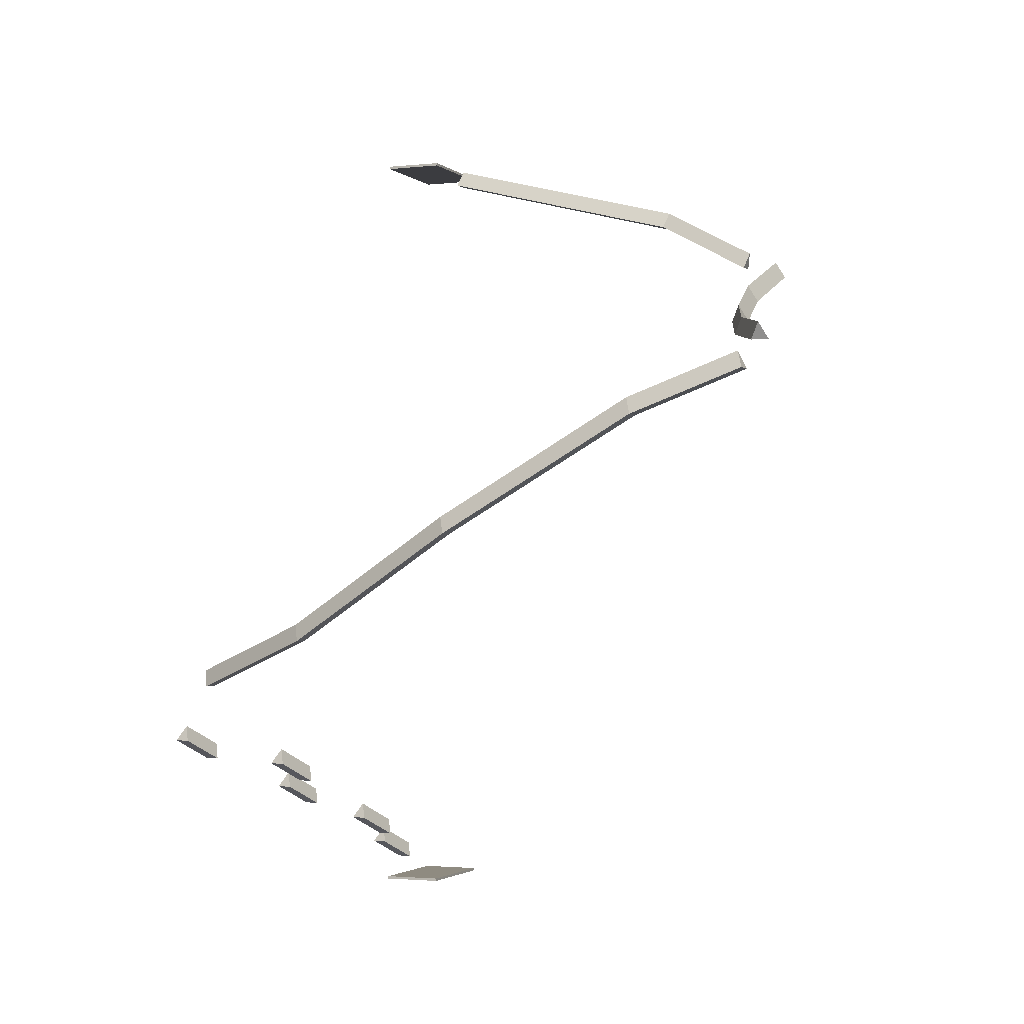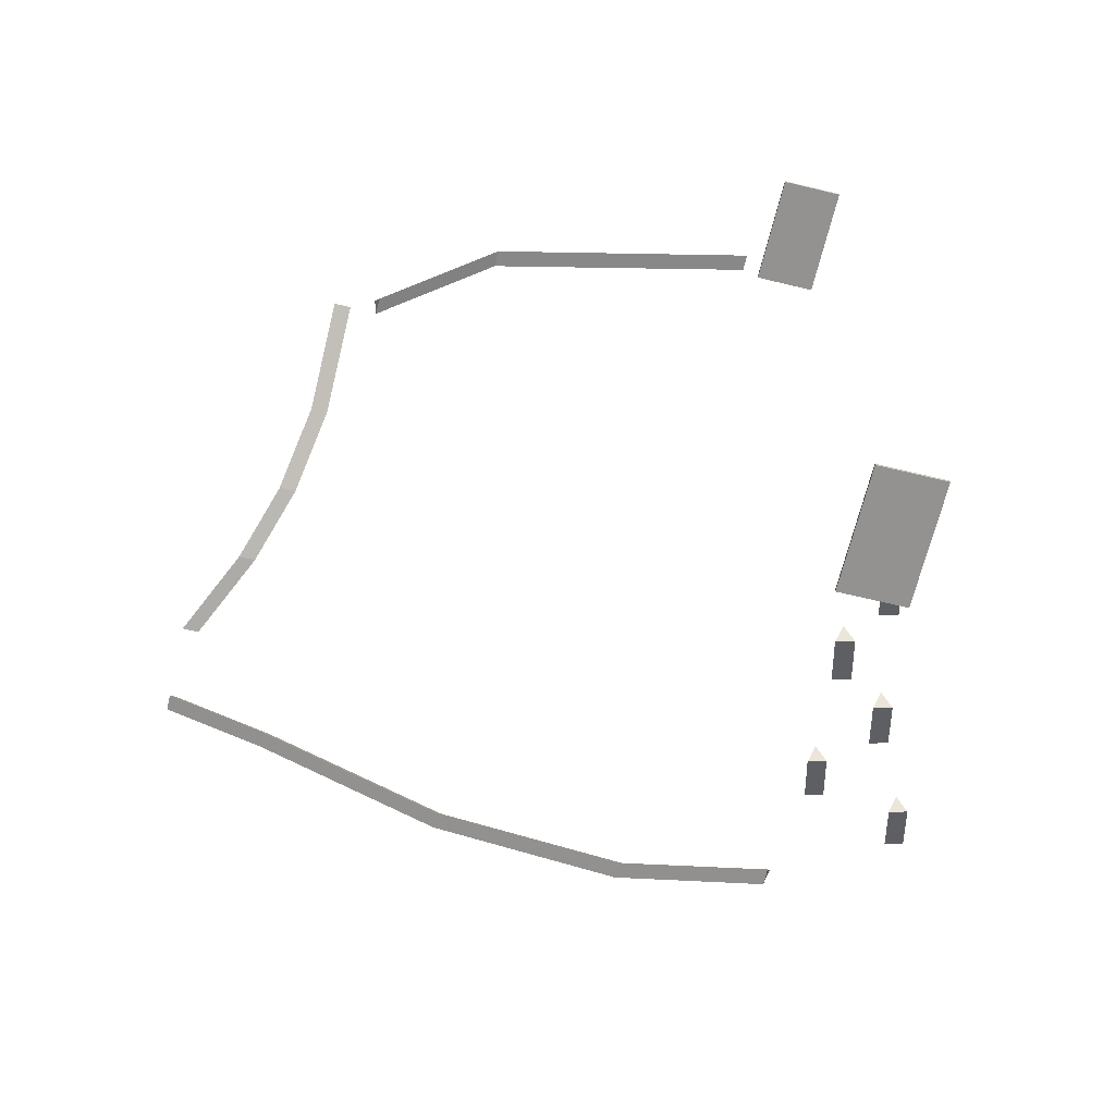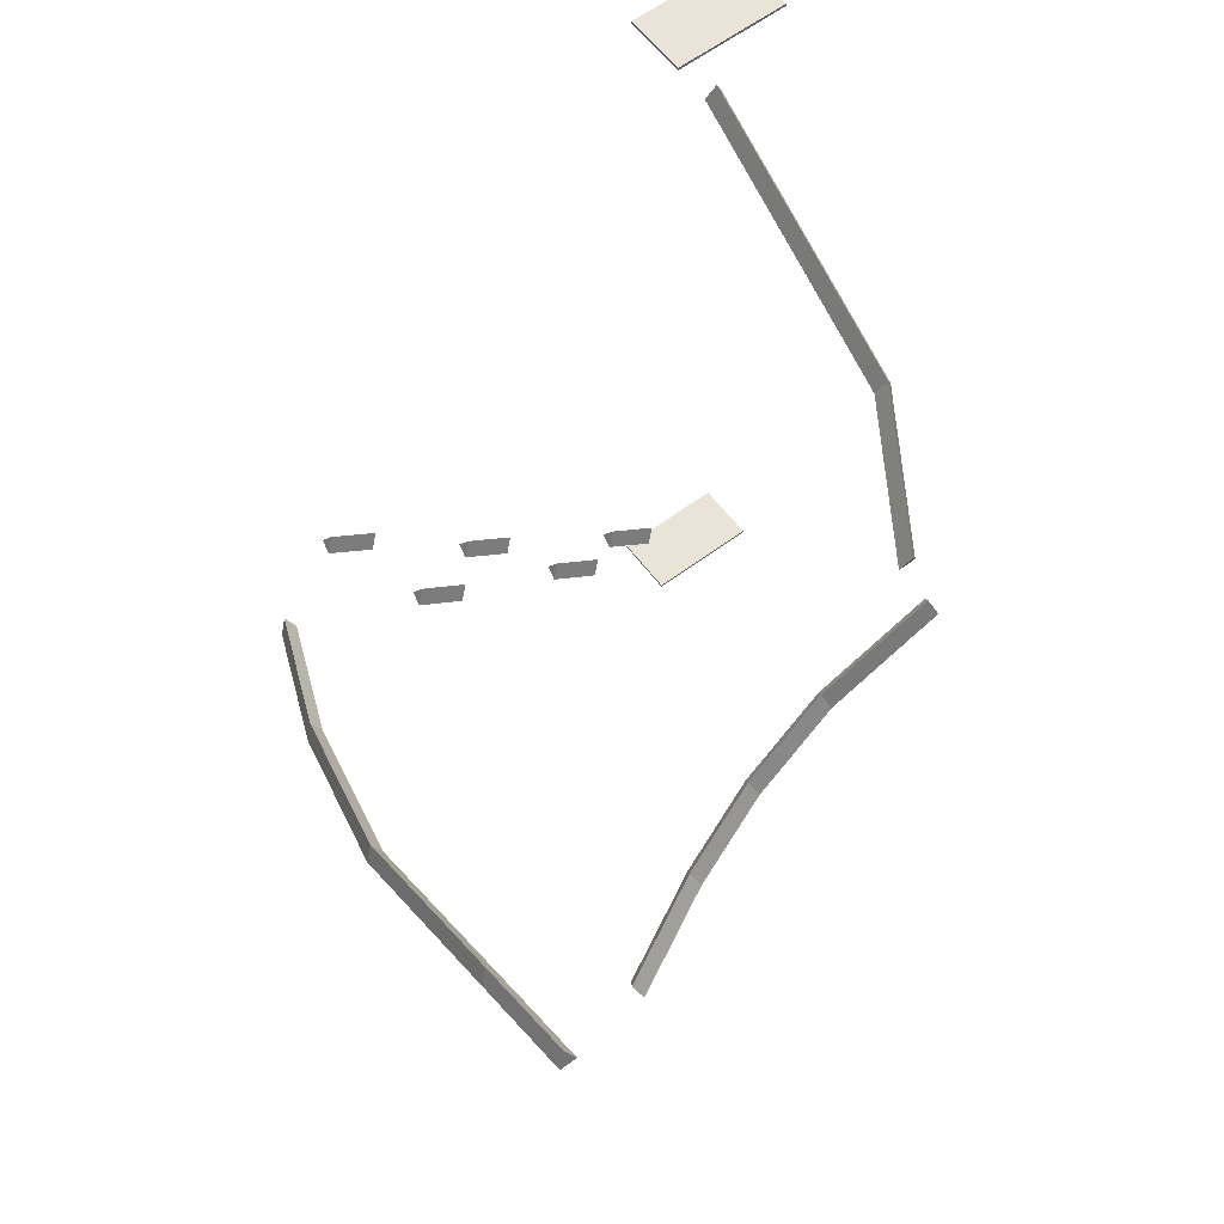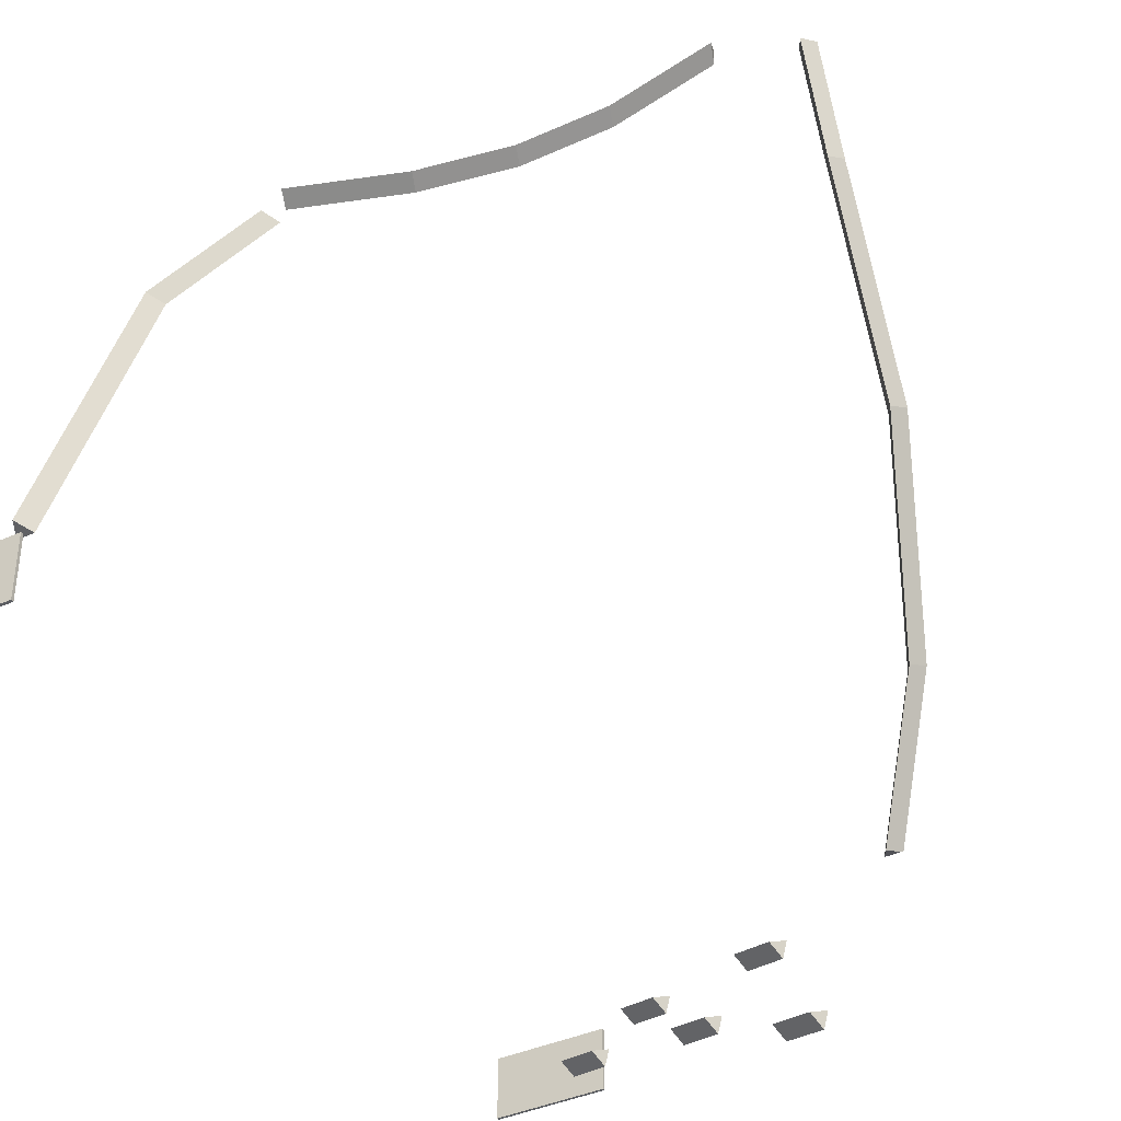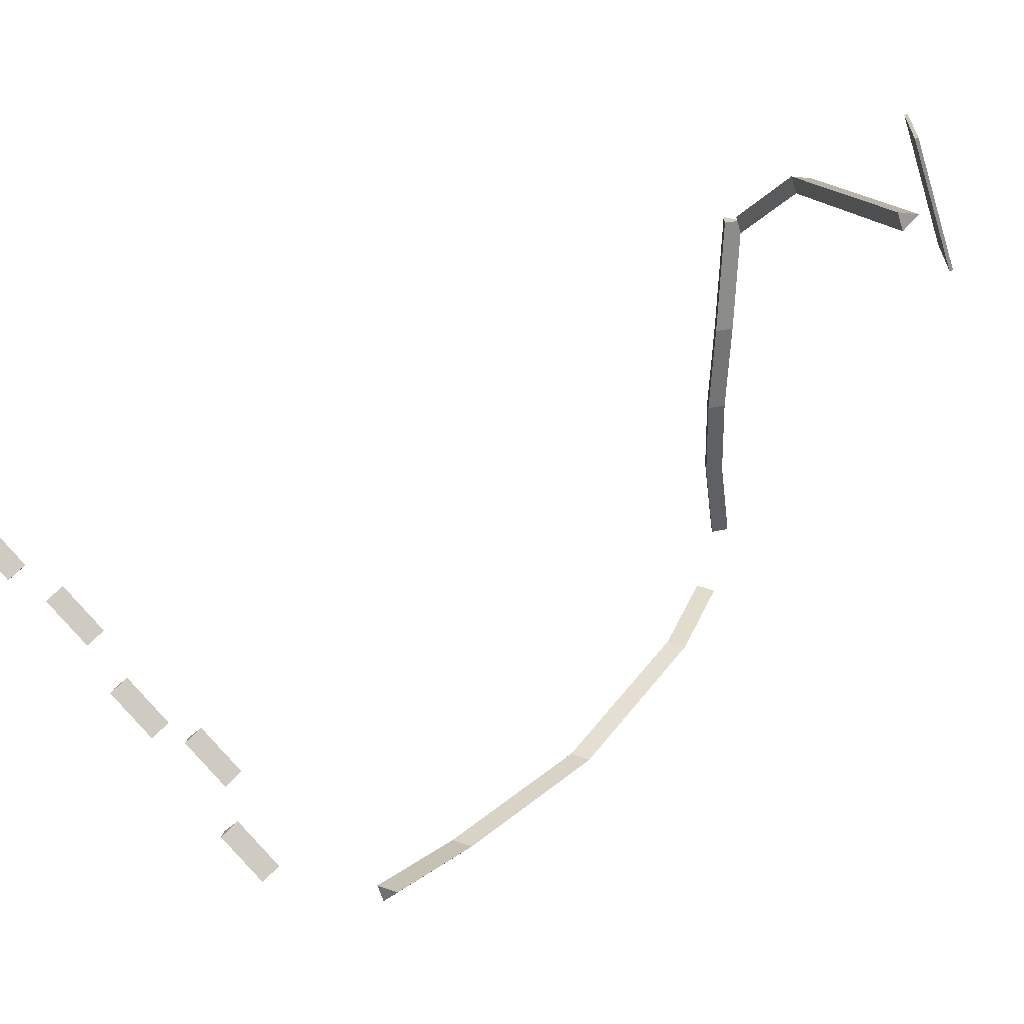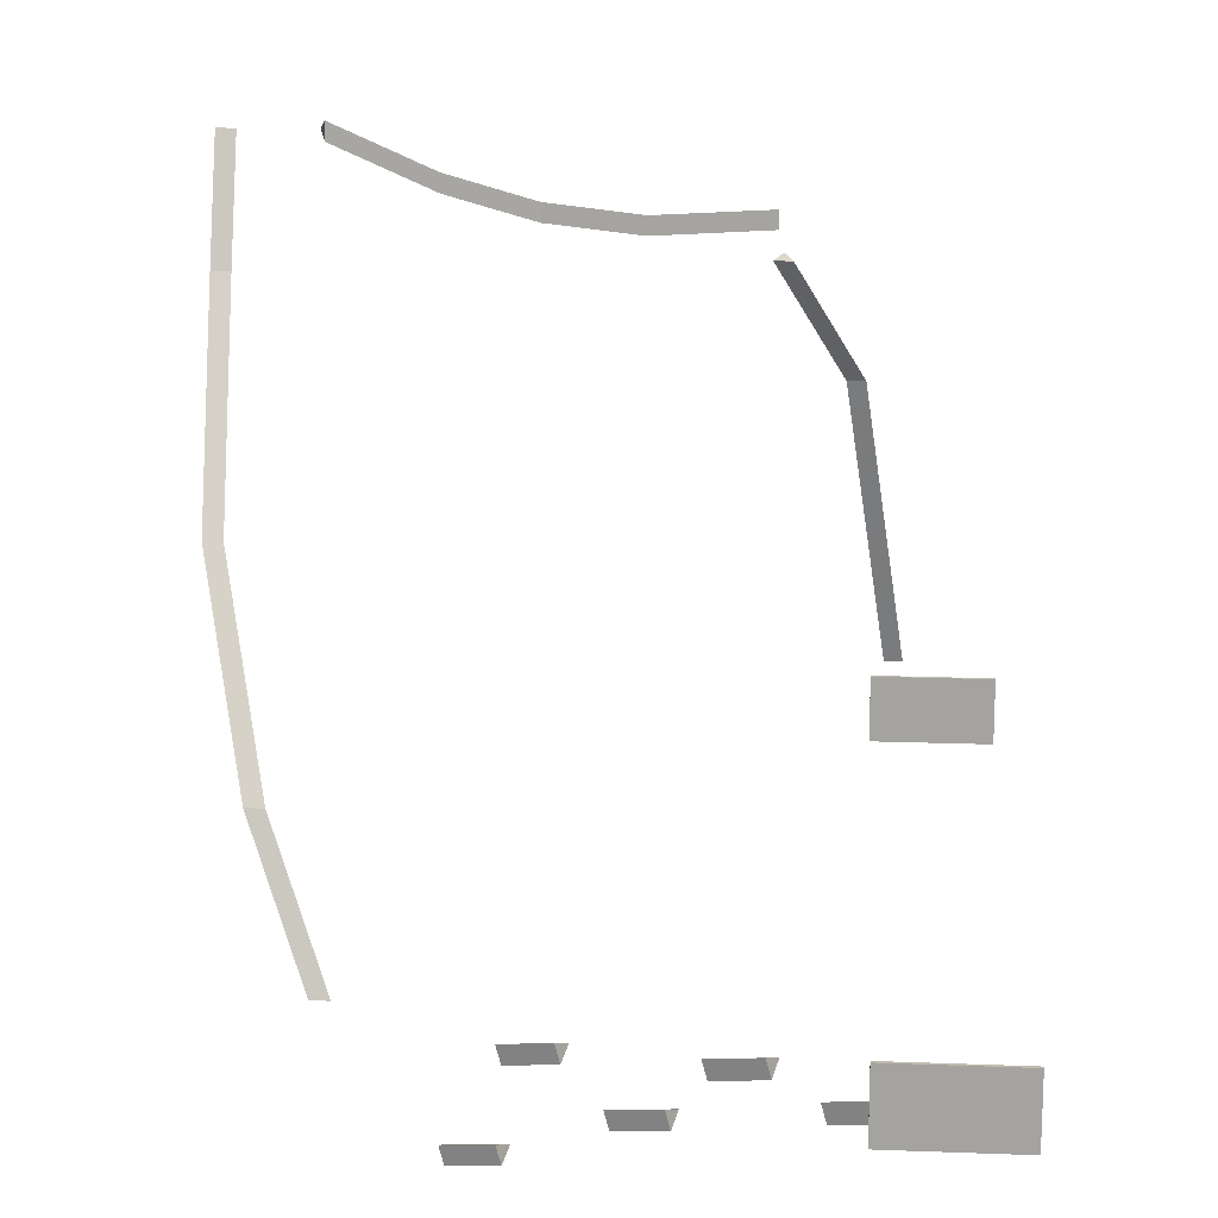
<metadata>
{"format":"obj","ext":"obj","renderer":"f3d","projection":"perspective","resolution":1024,"background":"white","views":[{"elev":-2.1,"azim":-67.7,"up":"+Y"},{"elev":-66.4,"azim":76.4,"up":"+Y"},{"elev":61.0,"azim":-37.2,"up":"+Y"},{"elev":-38.2,"azim":-149.5,"up":"+Z"},{"elev":-64.8,"azim":107.5,"up":"+Z"},{"elev":16.1,"azim":4.5,"up":"+Z"}]}
</metadata>
<code>
o Surf_Updated
g Platform A
v 0 0 0
v -20 0 0
v 0 0.5 0
v -20 0.5 0
v -20 0 -11
v -20 0.5 -11
v 0 0 -11
v 0 0.5 -11
f 3 4 2 1
f 4 6 5 2
f 6 8 7 5
f 8 3 1 7
f 8 6 4 3
f 1 2 5 7
g Surf1
v -15 -4.17 3.88
v -18 -4.17 3.88
v -16.5 -1.272 4.656
v -24.8 -17.07 52.02
v -23.3 -14.17 52.8
v -35.85 -27.79 72.06
v -32.85 -27.79 72.06
v -34.35 -24.9 72.84
v -21.8 -17.07 52.02
f 9 10 11
f 14 15 16
f 11 10 12
f 12 13 11
f 13 17 9
f 9 11 13
f 12 10 9
f 9 17 12
f 15 17 13
f 13 16 15
f 14 12 17
f 17 15 14
f 16 13 12
f 12 14 16
g Surf2
v -35 -30 80
v -35 -30 77
v -36.03 -27.18 78.5
v -53.79 -36.84 77
v -54.82 -34.02 78.5
v -98.26 -49.02 91.75
v -98.26 -49.02 94.75
v -99.29 -46.21 93.25
v -53.79 -36.84 80
v -69.65 -39.42 81.09
v -68.62 -42.24 82.59
v -68.62 -42.24 79.59
v -83.45 -43.39 85.71
v -82.42 -46.21 87.21
v -82.42 -46.21 84.21
f 18 19 20
f 23 24 25
f 20 19 21
f 21 22 20
f 22 26 18
f 18 20 22
f 21 19 18
f 18 26 21
f 28 26 22
f 22 27 28
f 29 21 26
f 26 28 29
f 27 22 21
f 21 29 27
f 31 28 27
f 27 30 31
f 32 29 28
f 28 31 32
f 30 27 29
f 29 32 30
f 24 31 30
f 30 25 24
f 23 32 31
f 31 24 23
f 25 30 32
f 32 23 25
g Surf3
v -90.41 -107.6 -12.99
v -93.41 -107.6 -12.99
v -91.91 -104.8 -14.02
v -112.6 -61.81 75.55
v -112.6 -54.97 94.34
v -111.1 -58.99 74.52
v -111.1 -52.15 93.32
v -109.6 -54.97 94.34
v -109.6 -61.81 75.55
v -109.6 -77.87 40.95
v -111.1 -80.69 41.98
v -108.1 -80.69 41.98
v -101.5 -96.2 9.493
v -103 -99.01 10.52
v -99.98 -99.01 10.52
f 33 34 35
f 37 40 39
f 38 36 37
f 37 39 38
f 39 40 41
f 41 38 39
f 37 36 41
f 41 40 37
f 43 36 38
f 38 42 43
f 44 41 36
f 36 43 44
f 42 38 41
f 41 44 42
f 46 43 42
f 42 45 46
f 47 44 43
f 43 46 47
f 45 42 44
f 44 47 45
f 34 46 45
f 45 35 34
f 33 47 46
f 46 34 33
f 35 45 47
f 47 33 35
g Jump1
v -67.08 -122.8 -25.57
v -66.3 -122.8 -28.47
v -65.47 -120 -26.69
v -74.18 -119 -30.58
v -73.35 -116.2 -28.8
v -74.96 -119 -27.68
f 48 49 50
f 51 53 52
f 50 49 51
f 51 52 50
f 52 53 48
f 48 50 52
f 51 49 48
f 48 53 51
g Jump2
v -59.03 -127.3 -9.22
v -58.25 -127.3 -12.12
v -57.42 -124.6 -10.34
v -66.13 -123.5 -14.23
v -65.3 -120.8 -12.45
v -66.91 -123.5 -11.33
f 54 55 56
f 57 59 58
f 56 55 57
f 57 58 56
f 58 59 54
f 54 56 58
f 57 55 54
f 54 59 57
g Jump3
v -44.87 -132.9 -15.12
v -44.09 -132.9 -18.02
v -43.26 -130.2 -16.24
v -51.97 -129.1 -20.13
v -51.14 -126.4 -18.35
v -52.75 -129.1 -17.23
f 60 61 62
f 63 65 64
f 62 61 63
f 63 64 62
f 64 65 60
f 60 62 64
f 63 61 60
f 60 65 63
g Jump4
v -32.4 -139.8 -4.7
v -31.62 -139.8 -7.598
v -30.79 -137.1 -5.821
v -39.5 -136 -9.709
v -38.67 -133.3 -7.932
v -40.28 -136 -6.811
f 66 67 68
f 69 71 70
f 68 67 69
f 69 70 68
f 70 71 66
f 66 68 70
f 69 67 66
f 66 71 69
g Jump5
v -17.8 -146.1 -7
v -17.02 -146.1 -9.898
v -16.19 -143.4 -8.121
v -24.9 -142.3 -12.01
v -24.07 -139.6 -10.23
v -25.68 -142.3 -9.111
f 72 73 74
f 75 77 76
f 74 73 75
f 75 76 74
f 76 77 72
f 72 74 76
f 75 73 72
f 72 77 75
g Platform B
v 0 -150.7 0
v -20 -150.7 0
v 0 -150.2 0
v -20 -150.2 0
v -20 -150.7 -11
v -20 -150.2 -11
v 0 -150.7 -11
v 0 -150.2 -11
f 80 81 79 78
f 81 83 82 79
f 83 85 84 82
f 85 80 78 84
f 85 83 81 80
f 78 79 82 84

</code>
